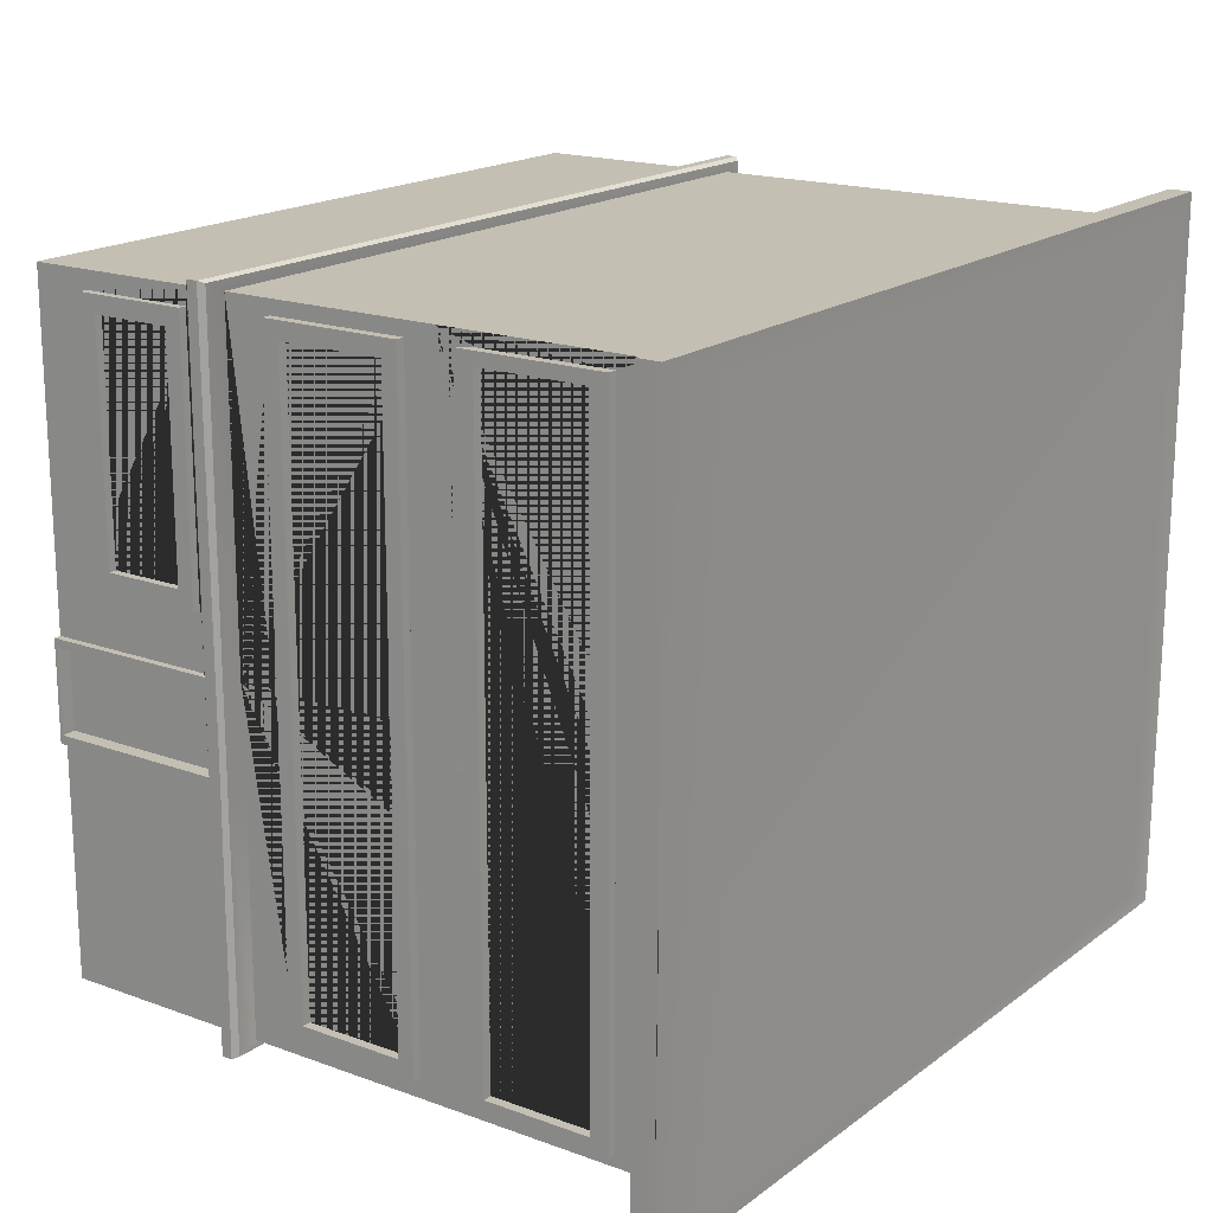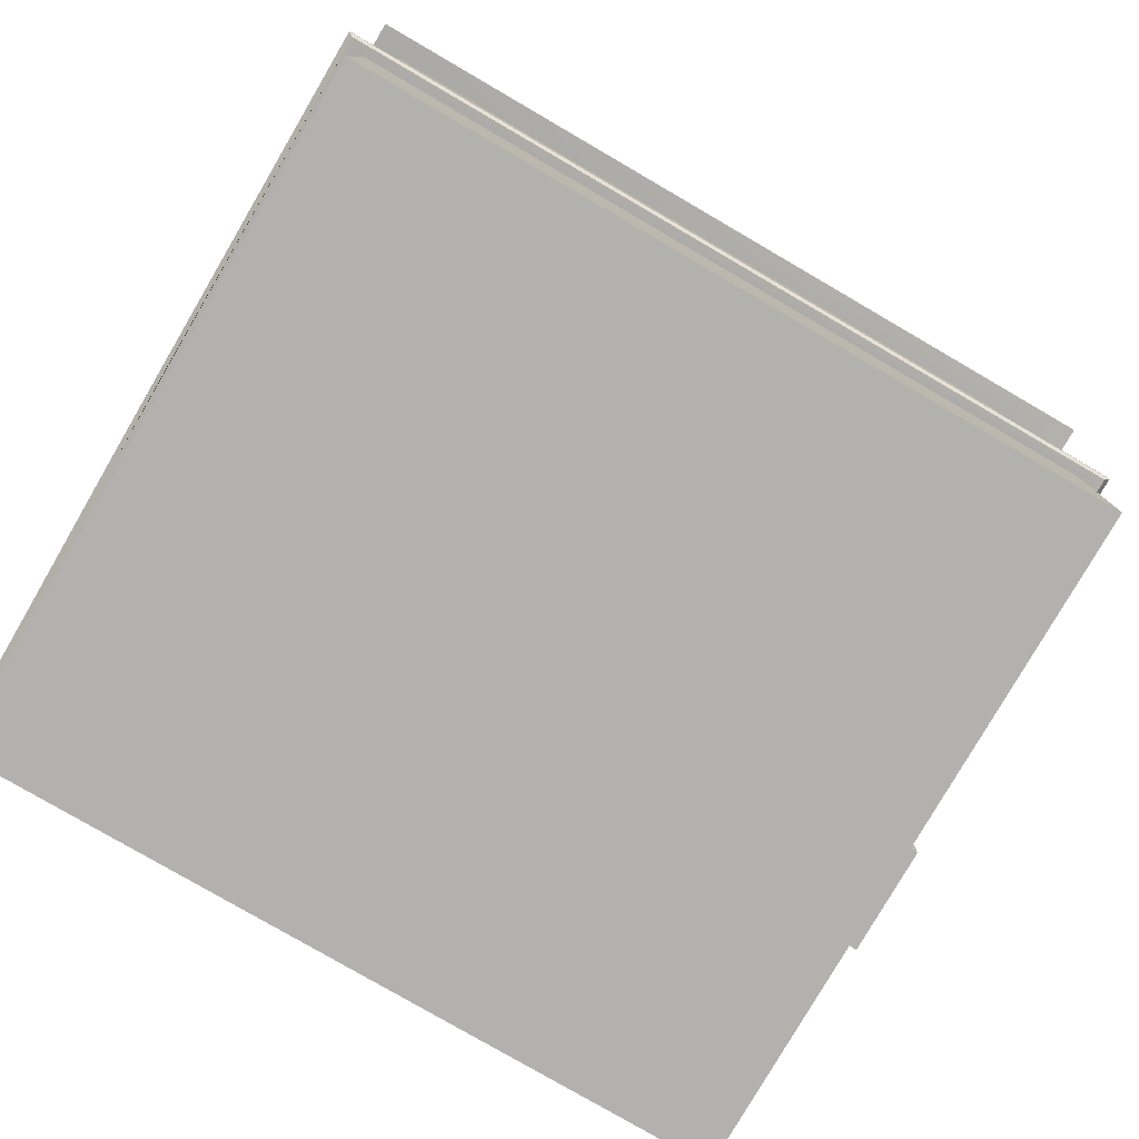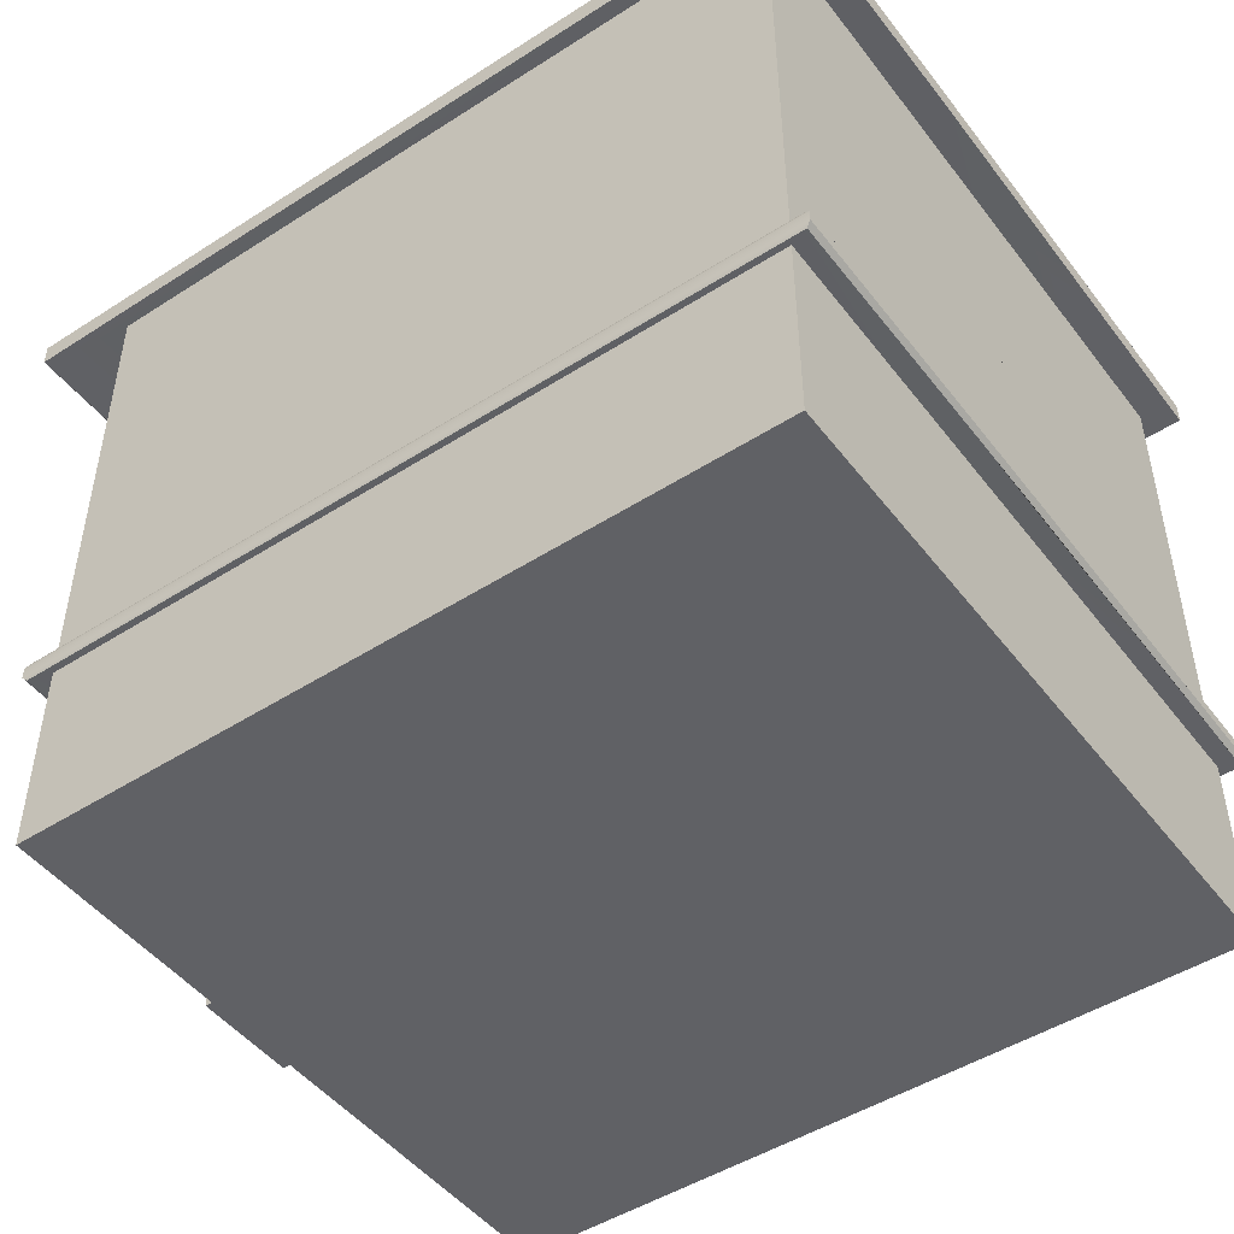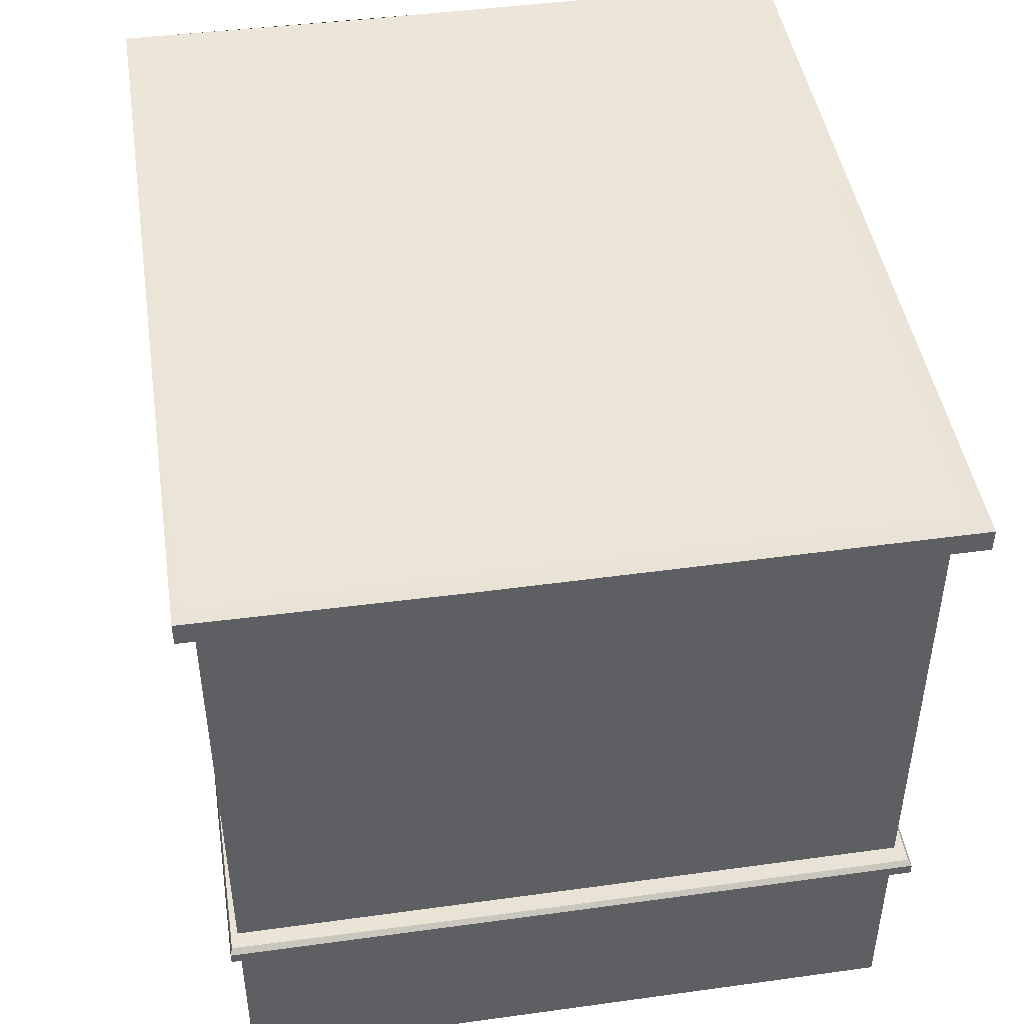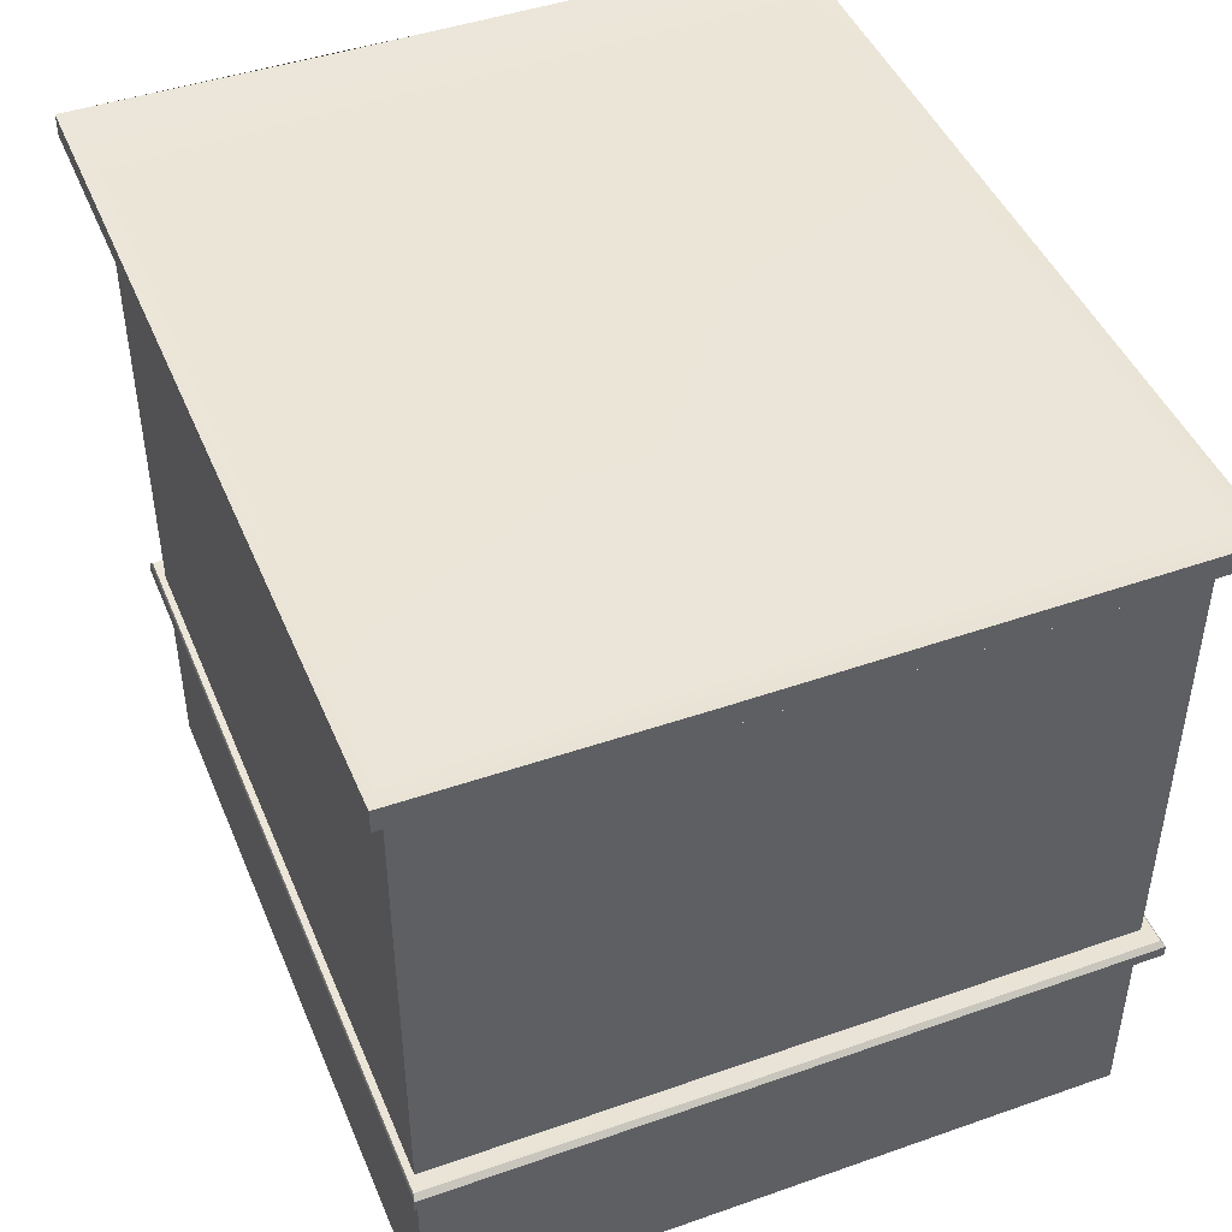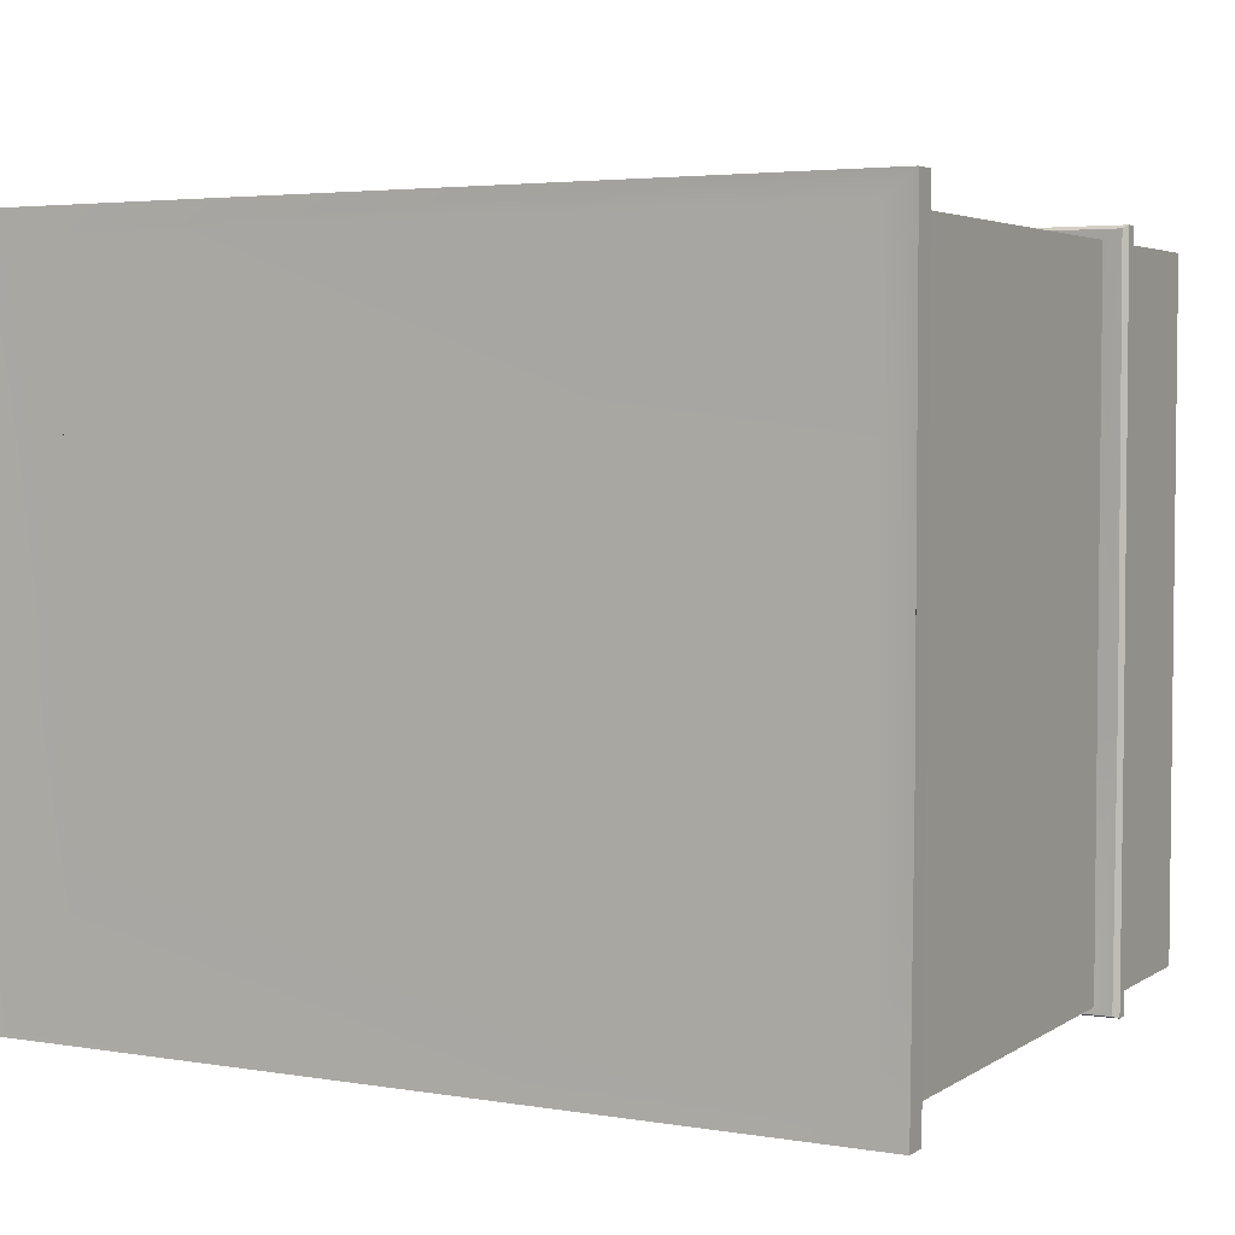
<metadata>
{"format":"obj","ext":"obj","renderer":"f3d","projection":"perspective","resolution":1024,"background":"white","views":[{"elev":17.9,"azim":125.6,"up":"+Z"},{"elev":-79.2,"azim":-30.2,"up":"+Y"},{"elev":-48.0,"azim":-144.3,"up":"+Y"},{"elev":45.5,"azim":-99.0,"up":"+Y"},{"elev":45.6,"azim":-112.0,"up":"+Y"},{"elev":3.9,"azim":-151.7,"up":"+Z"}]}
</metadata>
<code>
g default
v -11.9 0.1033 9.903
v 10 0.1033 9.903
v -11.9 20.96 9.903
v 10 20.96 9.903
v -11.9 20.96 -9.903
v 10 20.96 -9.903
v -11.9 0.1033 -9.903
v 10 0.1033 -9.903
v 10 0.1033 -0.03643
v -11.9 0.1033 -0.03643
v -11.9 20.96 -0.03643
v 10 20.96 -0.03643
v 10 0.1033 -3
v -11.9 0.1033 -3
v -11.9 20.96 -3
v 10 20.96 -3
v 10 5.96 9.903
v -11.9 5.96 9.903
v -11.9 5.96 -0.03643
v -11.9 5.96 -3
v -11.9 5.96 -9.903
v 10 5.96 -9.903
v 10 5.96 -3
v 10 5.96 -0.03643
v 10 1.824 1.641
v 10 1.824 9.379
v 10 5.206 1.641
v 10 5.206 9.379
v 10.24 1.824 1.641
v 10.24 1.824 9.379
v 10.24 5.206 1.641
v 10.24 5.206 9.379
v 10.24 2.31 2.157
v 10.24 2.31 8.863
v 10.24 4.72 2.157
v 10.24 4.72 8.863
v 9.894 2.31 2.157
v 9.894 2.31 8.863
v 9.894 4.72 2.157
v 9.894 4.72 8.863
v 10.22 5.96 -0.03643
v 10.22 0.1033 -0.03643
v 10.22 0.1033 -3
v 10.22 5.96 -3
v 10.22 5.794 -0.2979
v 10.22 0.1949 -0.2979
v 10.22 0.1949 -2.738
v 10.22 5.794 -2.738
v 9.784 5.794 -0.2979
v 9.784 0.1949 -0.2979
v 9.784 0.1949 -2.738
v 9.784 5.794 -2.738
v 10 6.507 9.903
v -11.9 6.507 9.903
v -11.9 6.507 -0.03643
v -11.9 6.507 -3
v -11.9 6.507 -9.903
v 10 6.507 -9.903
v 10 6.507 -3
v 10 6.507 -0.03643
v 10.82 6.07 10.28
v 10.68 5.925 10.19
v -12.42 5.928 10.19
v -12.56 6.065 10.28
v 10.68 6.541 10.21
v 10.82 6.399 10.28
v -12.56 6.4 10.28
v -12.42 6.54 10.18
v -12.46 5.926 -0.25
v -12.58 6.053 -0.298
v -12.58 6.414 -0.298
v -12.46 6.541 -0.25
v -12.46 5.926 -2.88
v -12.58 6.05 -2.852
v -12.58 6.417 -2.852
v -12.46 6.541 -2.88
v -12.42 5.93 -10.09
v -12.56 6.067 -10.16
v -12.56 6.395 -10.16
v -12.41 6.539 -10.1
v 10.82 6.391 -10.16
v 10.68 6.541 -10.1
v 10.67 5.926 -10.11
v 10.82 6.072 -10.16
v 10.69 5.925 -2.875
v 10.82 6.05 -2.852
v 10.81 6.418 -2.852
v 10.69 6.542 -2.875
v 10.69 5.925 -0.2573
v 10.82 6.052 -0.298
v 10.81 6.416 -0.298
v 10.69 6.542 -0.2574
v 10 20.44 9.903
v -11.9 20.44 9.903
v -11.9 20.44 -0.03643
v -11.9 20.44 -3
v -11.9 20.44 -9.903
v 10 20.44 -9.903
v 10 20.44 -3
v 10 20.44 -0.03643
v 12.66 20.37 10.61
v -12.81 20.37 10.61
v 12.66 21.03 10.61
v -12.81 21.03 10.61
v -12.82 20.37 -0.5306
v -12.82 21.03 -0.5306
v -12.82 20.37 -2.72
v -12.82 21.03 -2.72
v -12.75 20.37 -10.39
v -12.75 21.03 -10.39
v 12.77 21.03 -10.39
v 12.77 20.37 -10.39
v 12.67 21.03 -2.72
v 12.67 20.37 -2.72
v 12.67 21.03 -0.5306
v 12.67 20.37 -0.5306
v 10 18.92 9.903
v -11.9 18.92 9.903
v -11.9 18.92 -0.03643
v -11.9 18.92 -3
v -11.9 18.92 -9.903
v 10 18.92 -9.903
v 10 18.92 -3
v 10 18.92 -0.03643
v 10 12.93 9.903
v -11.9 12.93 9.903
v -11.9 12.93 -0.03643
v -11.9 12.93 -3
v -11.9 12.93 -9.903
v 10 12.93 -9.903
v 10 12.93 -3
v 10 12.93 -0.03643
v 10 7.954 -2.782
v 10 7.954 0.0359
v 10 7.954 -9.348
v 10 12.05 -9.348
v 10 12.05 -2.782
v 10 12.05 0.0359
v 10 12.05 9.489
v 10 7.954 9.489
v 10.28 7.954 -2.782
v 10.28 7.954 0.0359
v 10.28 7.954 -9.348
v 10.28 12.05 -9.348
v 10.28 12.05 -2.782
v 10.28 12.05 0.0359
v 10.28 12.05 9.489
v 10.28 7.954 9.489
v 10.28 8.422 -2.63
v 10.28 8.422 0.03774
v 10.28 8.422 -8.846
v 10.28 11.58 -8.846
v 10.28 11.58 -2.63
v 10.28 11.58 0.03774
v 10.28 11.58 8.987
v 10.28 8.422 8.987
v 9.861 8.422 -2.63
v 9.861 8.422 0.03774
v 9.861 8.422 -8.846
v 9.861 11.58 -8.846
v 9.861 11.58 -2.63
v 9.861 11.58 0.03774
v 9.861 11.58 8.987
v 9.861 8.422 8.987
v 10 14.17 -2.885
v 10 14.17 -0.03503
v 10 14.17 -9.524
v 10 18 -9.524
v 10 18 -2.885
v 10 18 -0.03503
v 10 18 9.524
v 10 14.17 9.524
v 10.28 13.74 -2.885
v 10.28 13.74 -0.03503
v 10.28 13.74 -9.524
v 10.28 18 -9.524
v 10.28 18 -2.885
v 10.28 18 -0.03503
v 10.28 18 9.524
v 10.28 13.74 9.524
v 10.28 14.26 -2.772
v 10.28 14.26 -0.03366
v 10.28 14.26 -9.151
v 10.28 17.48 -9.151
v 10.28 17.48 -2.772
v 10.28 17.48 -0.03366
v 10.28 17.48 9.151
v 10.28 14.26 9.151
v 9.881 14.26 -2.772
v 9.881 14.26 -0.03366
v 9.881 14.26 -9.151
v 9.881 17.48 -9.151
v 9.881 17.48 -2.772
v 9.881 17.48 -0.03366
v 9.881 17.48 9.151
v 9.881 14.26 9.151
g pCube1
f 1 2 17 18
f 16 6 5 15 11 3 4 12
f 21 22 8 7
f 14 7 8 13 9 2 1 10
f 23 13 8 22
f 20 21 7 14 10 1 18 19
f 38 37 39 40
f 49 50 51 52
f 17 2 9 24 27 25 26 28
f 26 25 29 30
f 25 27 31 29
f 27 28 32 31
f 28 26 30 32
f 30 29 33 34
f 29 31 35 33
f 31 32 36 35
f 32 30 34 36
f 34 33 37 38
f 33 35 39 37
f 35 36 40 39
f 36 34 38 40
f 24 9 42 41
f 9 13 43 42
f 13 23 44 43
f 23 24 41 44
f 41 42 46 45
f 42 43 47 46
f 43 44 48 47
f 44 41 45 48
f 45 46 50 49
f 46 47 51 50
f 47 48 52 51
f 48 45 49 52
f 54 53 125 126
f 128 129 57 56 55 54 126 127
f 129 130 58 57
f 158 157 159 160 161 162 163 164
f 61 62 89 90
f 62 61 64 63
f 73 69 63 64 70 74 78 77
f 65 66 91 92
f 66 65 68 67
f 75 71 67 68 72 76 80 79
f 77 78 84 83
f 79 80 82 81
f 81 82 88 87
f 83 84 86 85
f 85 86 90 89
f 87 88 92 91
f 64 61 66 67
f 74 70 64 67 71 75 79 78
f 79 81 84 78
f 87 86 84 81
f 91 90 86 87
f 61 90 91 66
f 18 17 62 63
f 53 54 68 65
f 20 19 18 63 69 73 77 21
f 76 72 68 54 55 56 57 80
f 57 58 82 80
f 22 21 77 83
f 23 22 83 85
f 58 59 88 82
f 24 23 85 89
f 59 60 92 88
f 17 24 89 62
f 60 53 65 92
f 102 101 103 104
f 108 110 109 107 105 102 104 106
f 110 111 112 109
f 116 114 112 111 113 115 103 101
f 94 93 101 102
f 4 3 104 103
f 108 106 104 3 11 15 5 110
f 107 109 97 96 95 94 102 105
f 5 6 111 110
f 98 97 109 112
f 115 113 111 6 16 12 4 103
f 116 101 93 100 99 98 112 114
f 118 117 93 94
f 96 97 121 120 119 118 94 95
f 97 98 122 121
f 124 123 122 98 99 100 93 117
f 126 125 117 118
f 120 121 129 128 127 126 118 119
f 121 122 130 129
f 190 189 191 192 193 194 195 196
f 60 59 58 130 131 132 125 53 133 134 140 139 138 137 136 135
f 135 136 144 143
f 146 145 144 136 137 138 139 147
f 139 140 148 147
f 141 142 148 140 134 133 135 143
f 143 144 152 151
f 154 153 152 144 145 146 147 155
f 147 148 156 155
f 149 150 156 148 142 141 143 151
f 151 152 160 159
f 162 161 160 152 153 154 155 163
f 155 156 164 163
f 157 158 164 156 150 149 151 159
f 125 132 131 130 122 123 124 117 171 170 169 168 167 165 166 172
f 167 168 176 175
f 178 177 176 168 169 170 171 179
f 171 172 180 179
f 174 180 172 166 165 167 175 173
f 175 176 184 183
f 186 185 184 176 177 178 179 187
f 179 180 188 187
f 182 188 180 174 173 175 183 181
f 183 184 192 191
f 194 193 192 184 185 186 187 195
f 187 188 196 195
f 190 196 188 182 181 183 191 189

</code>
